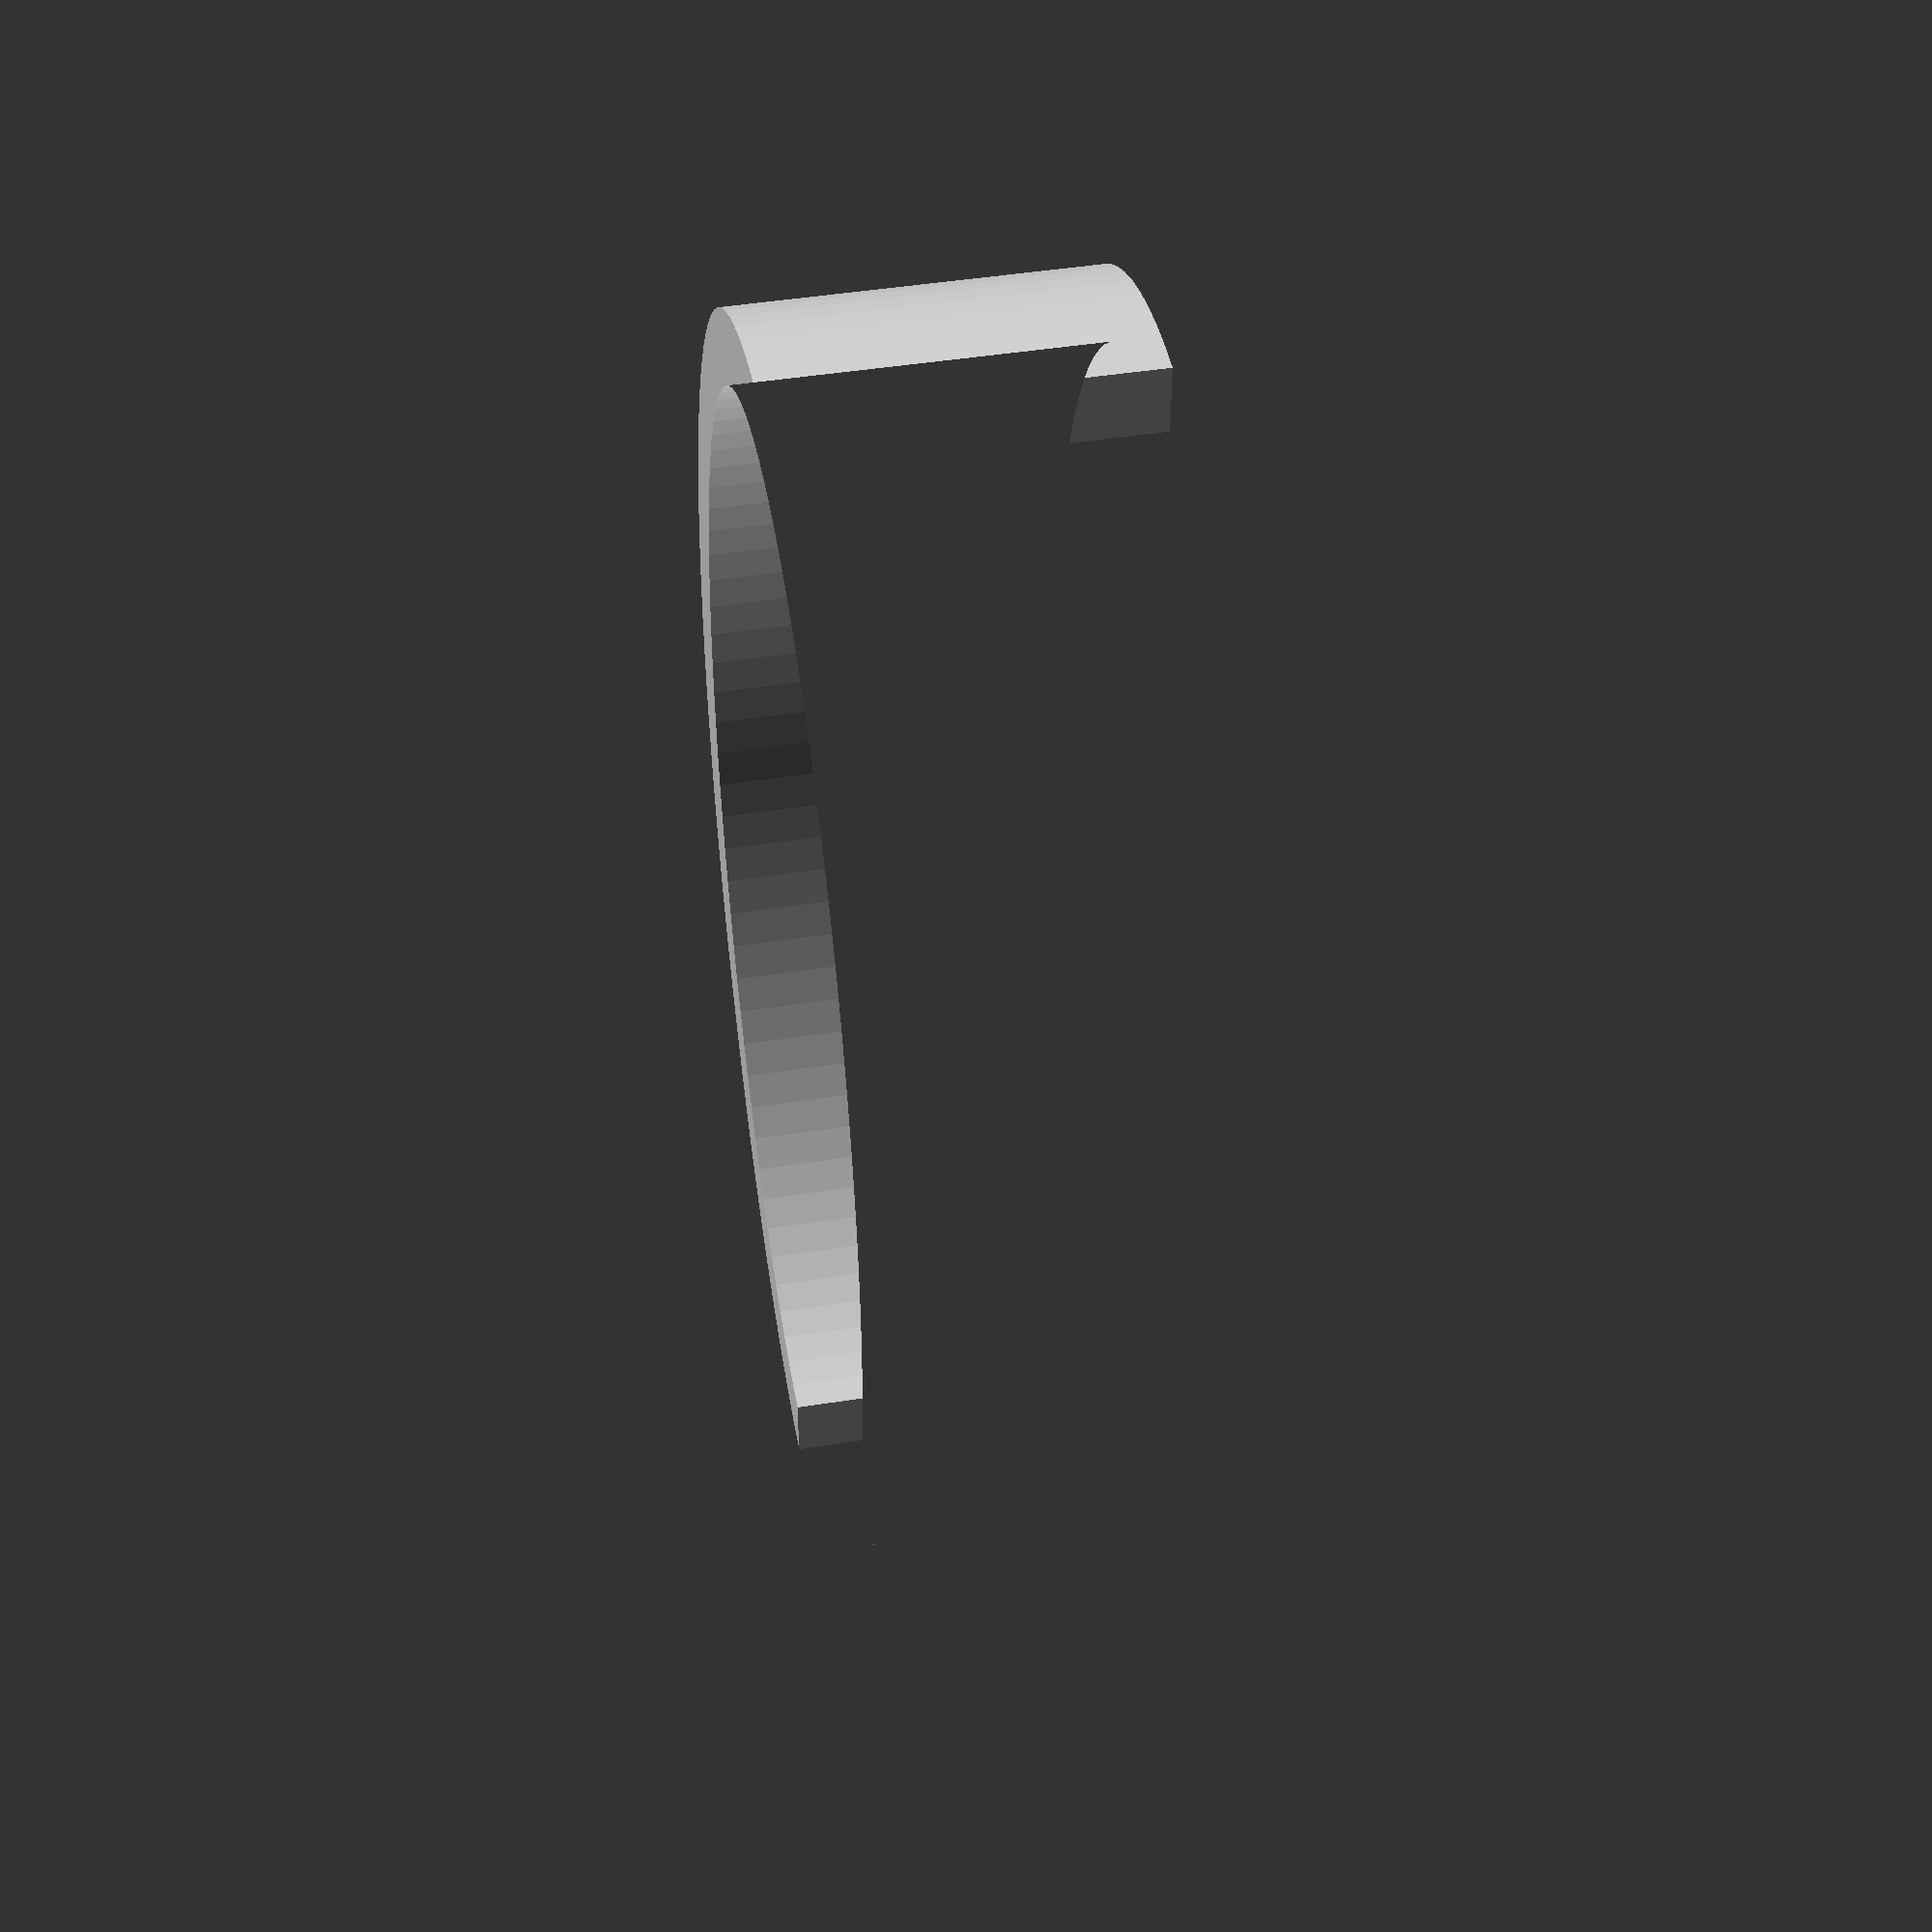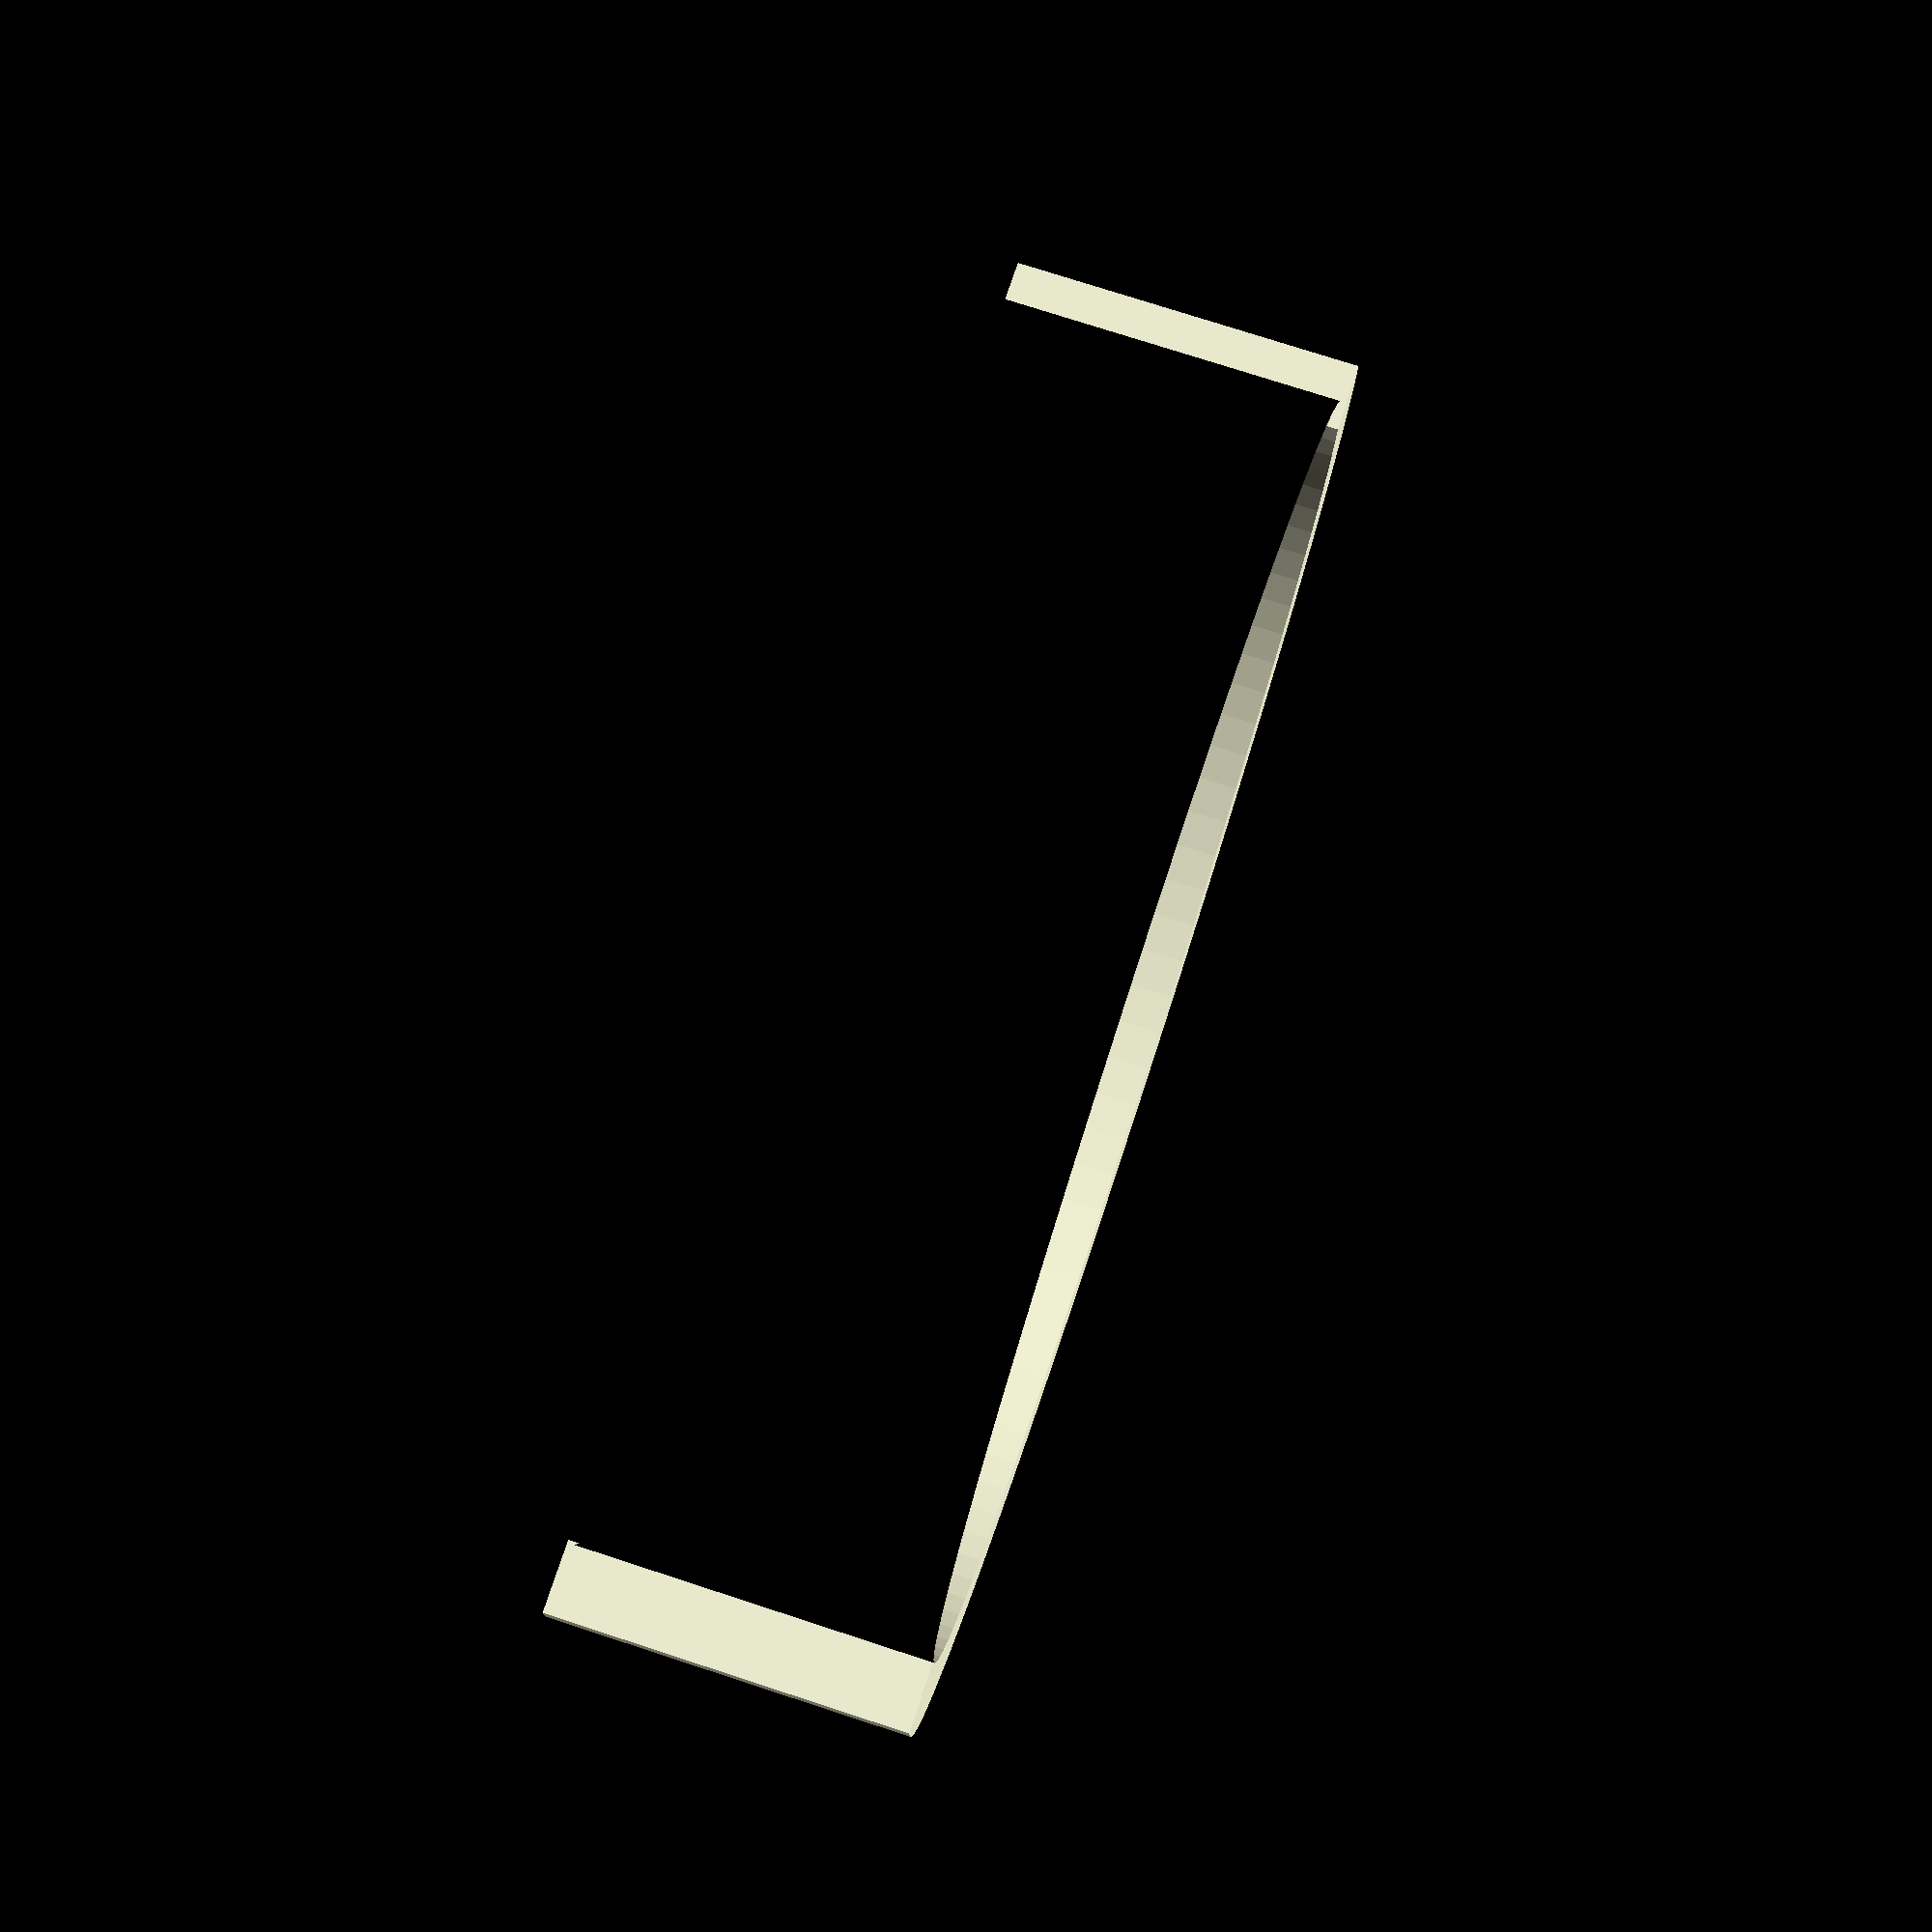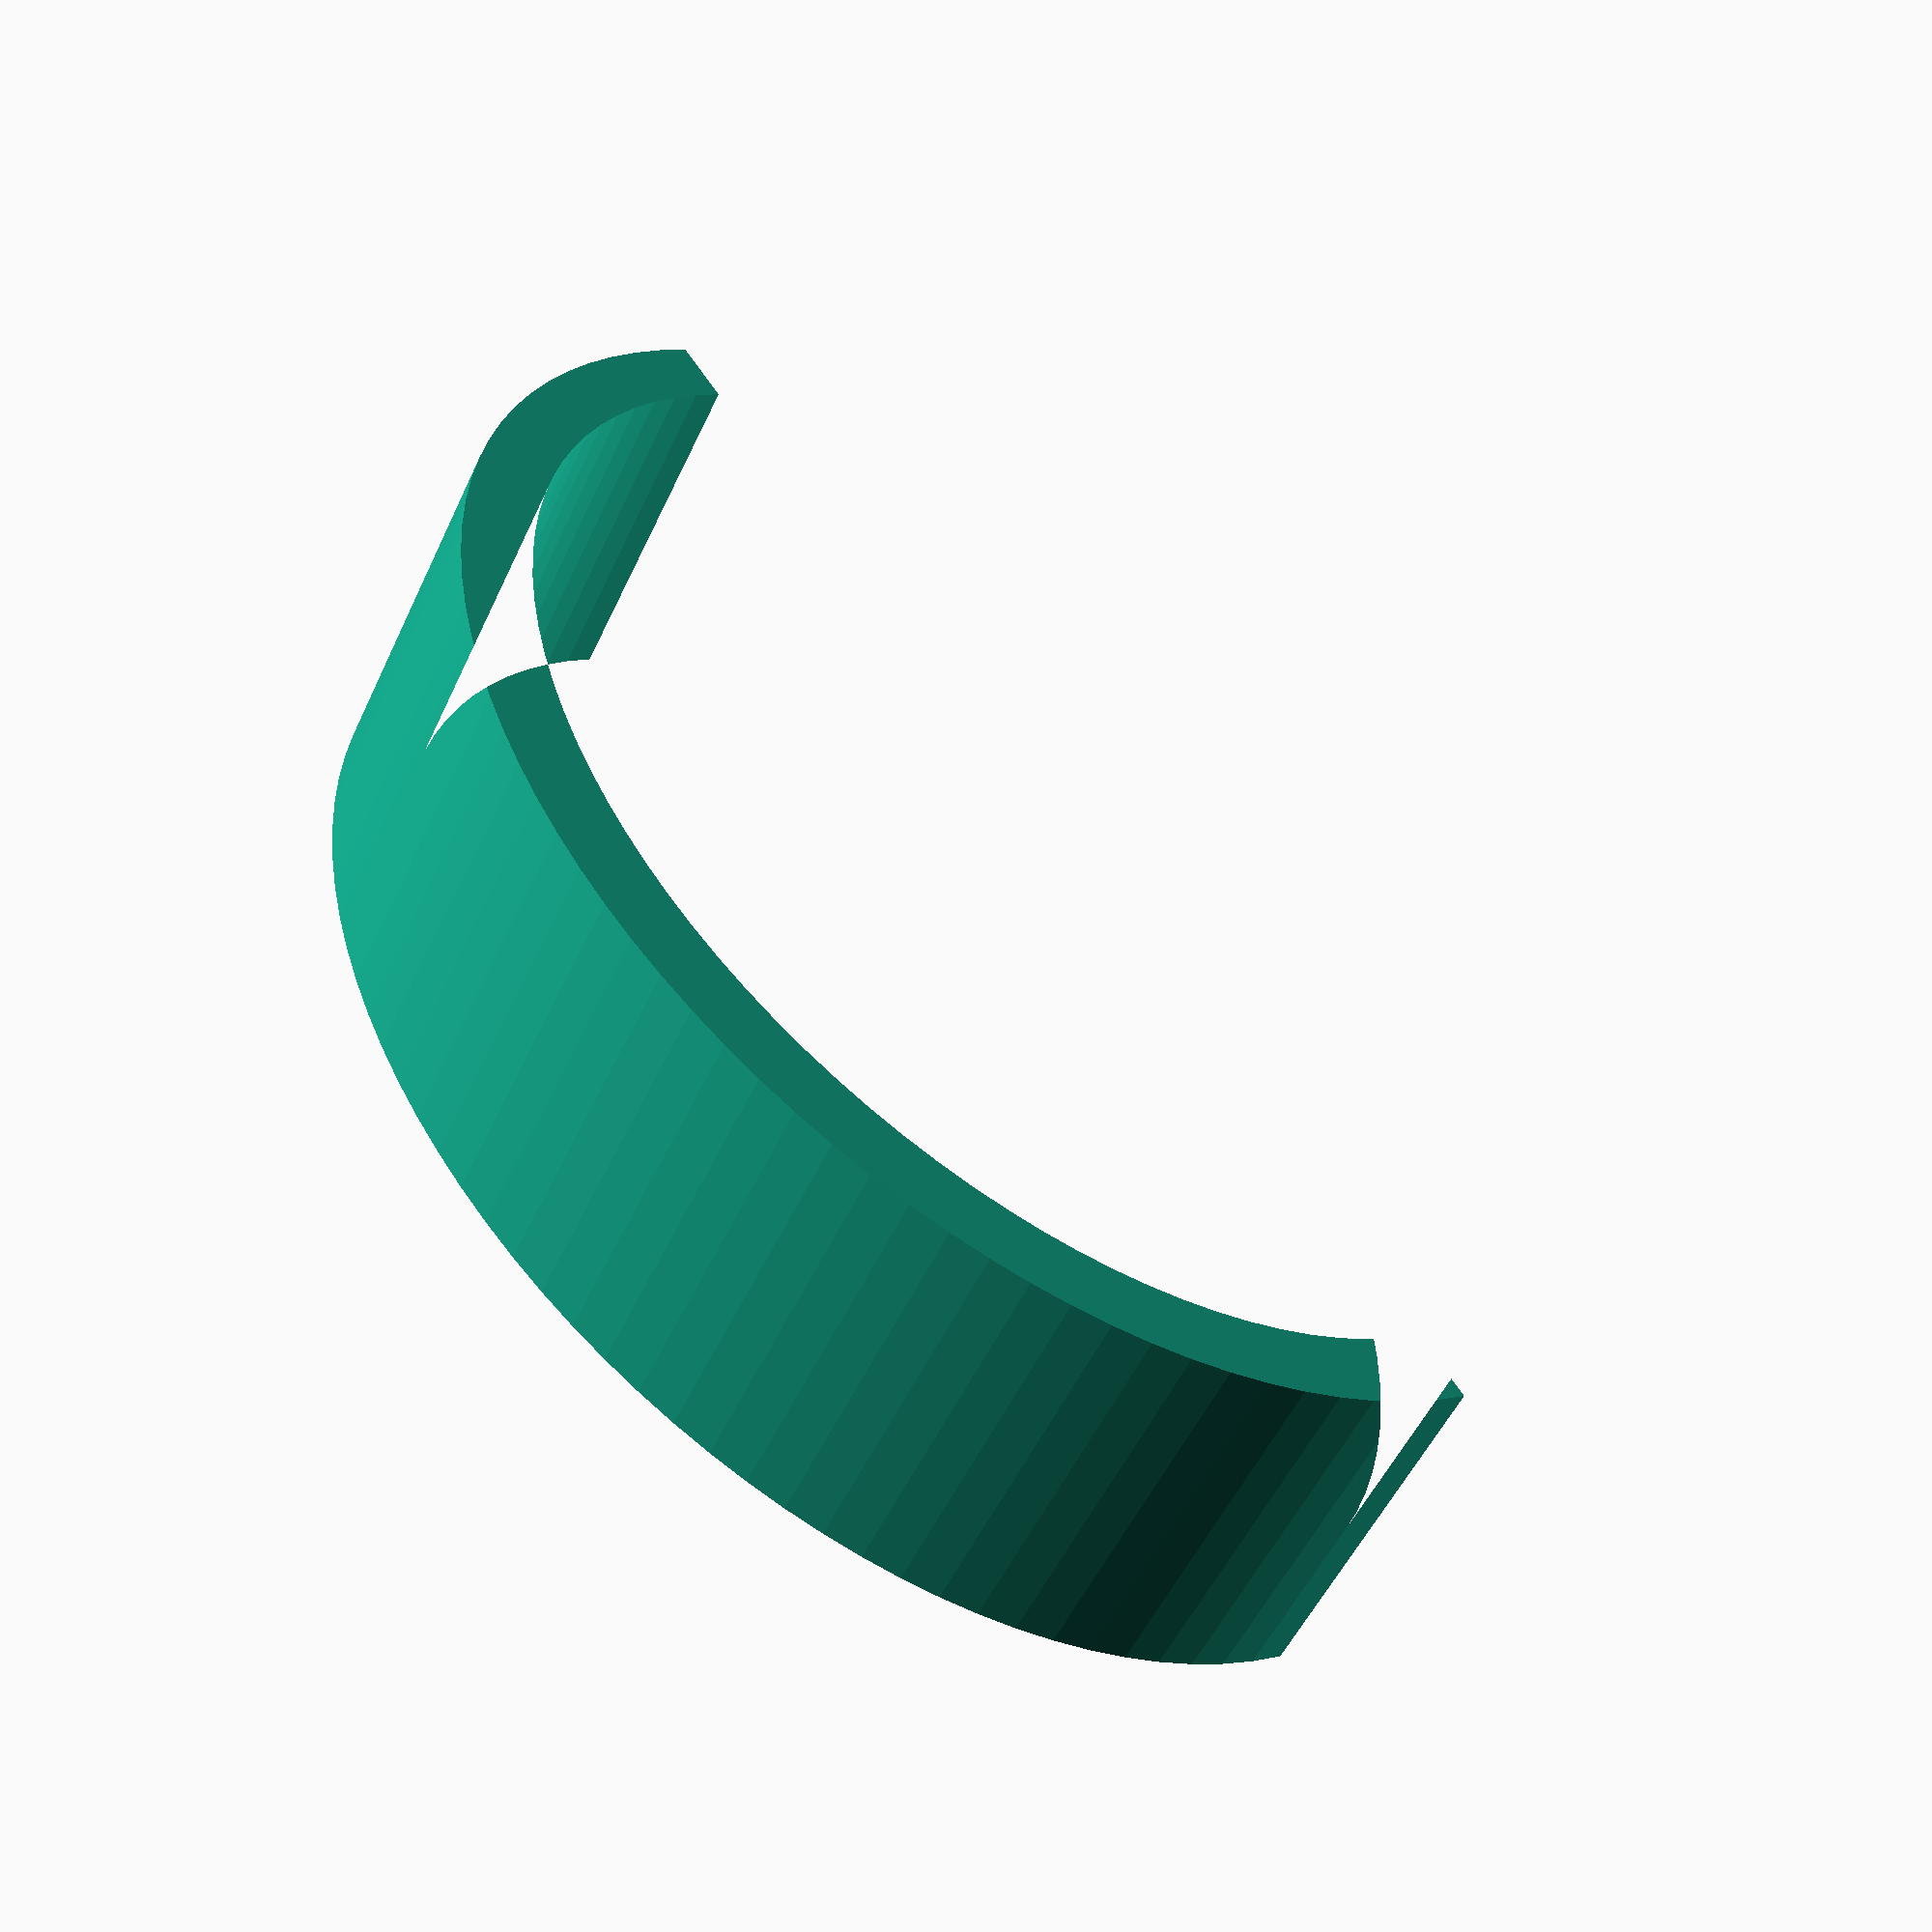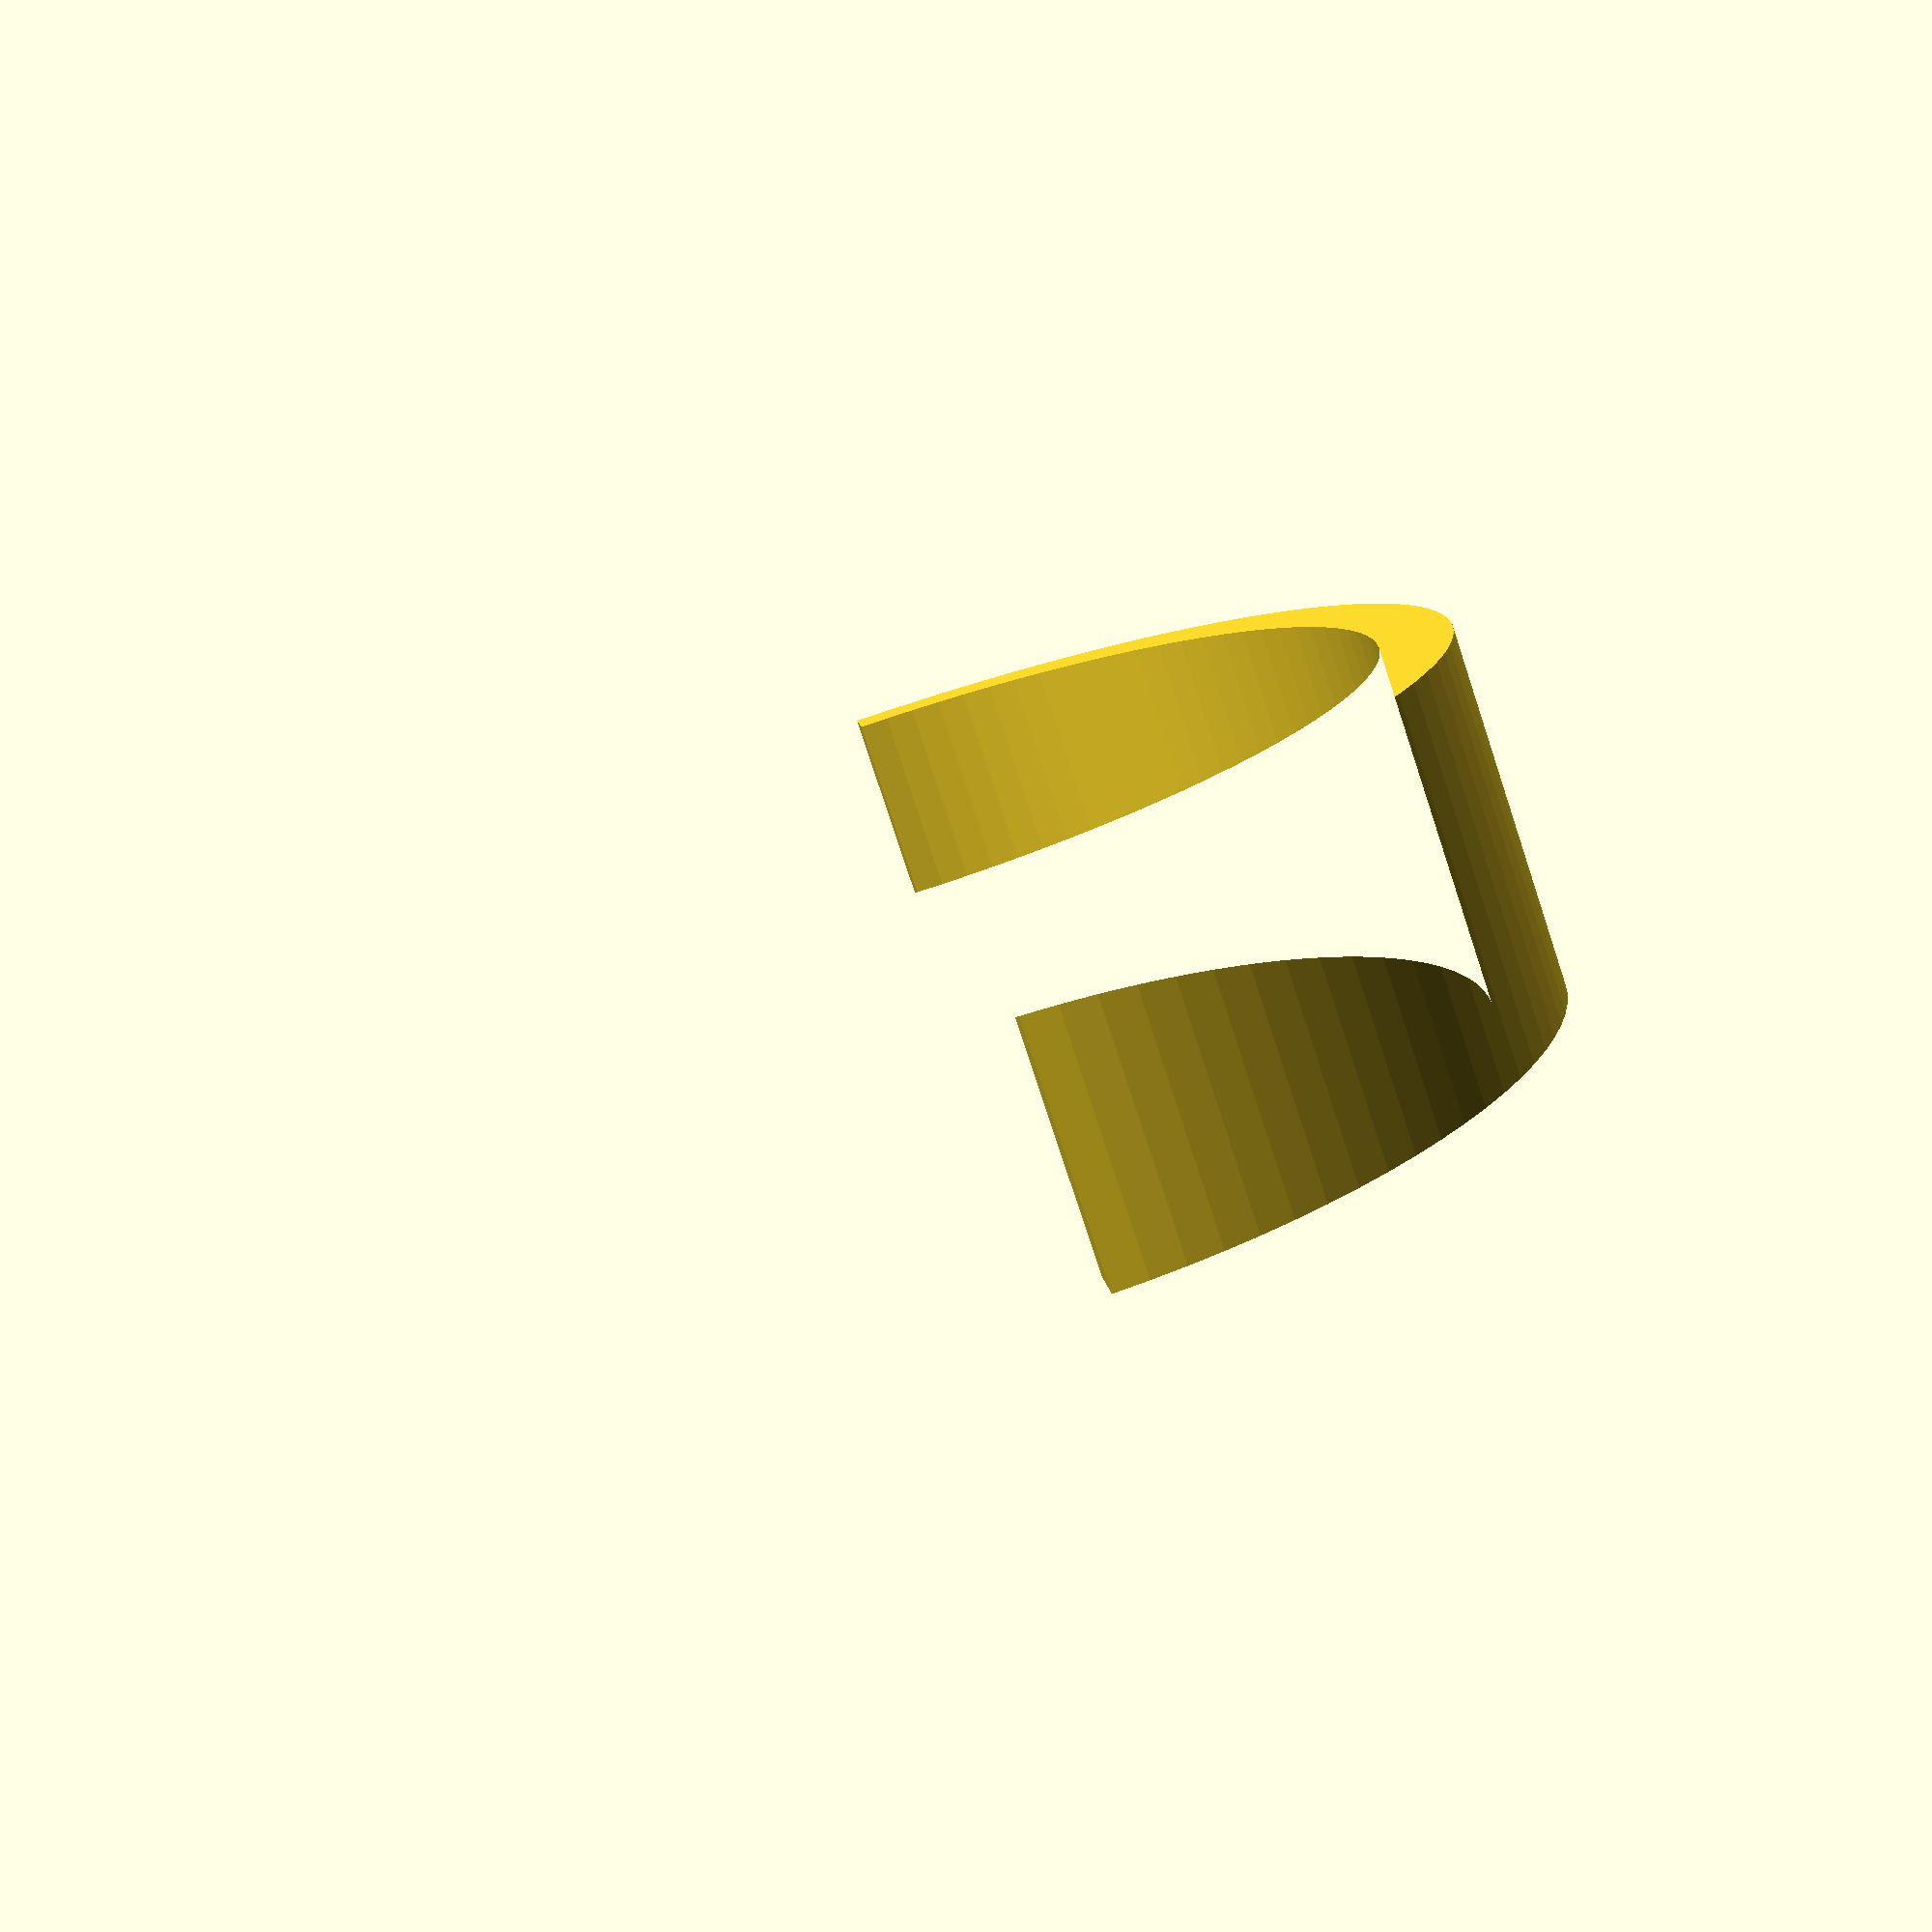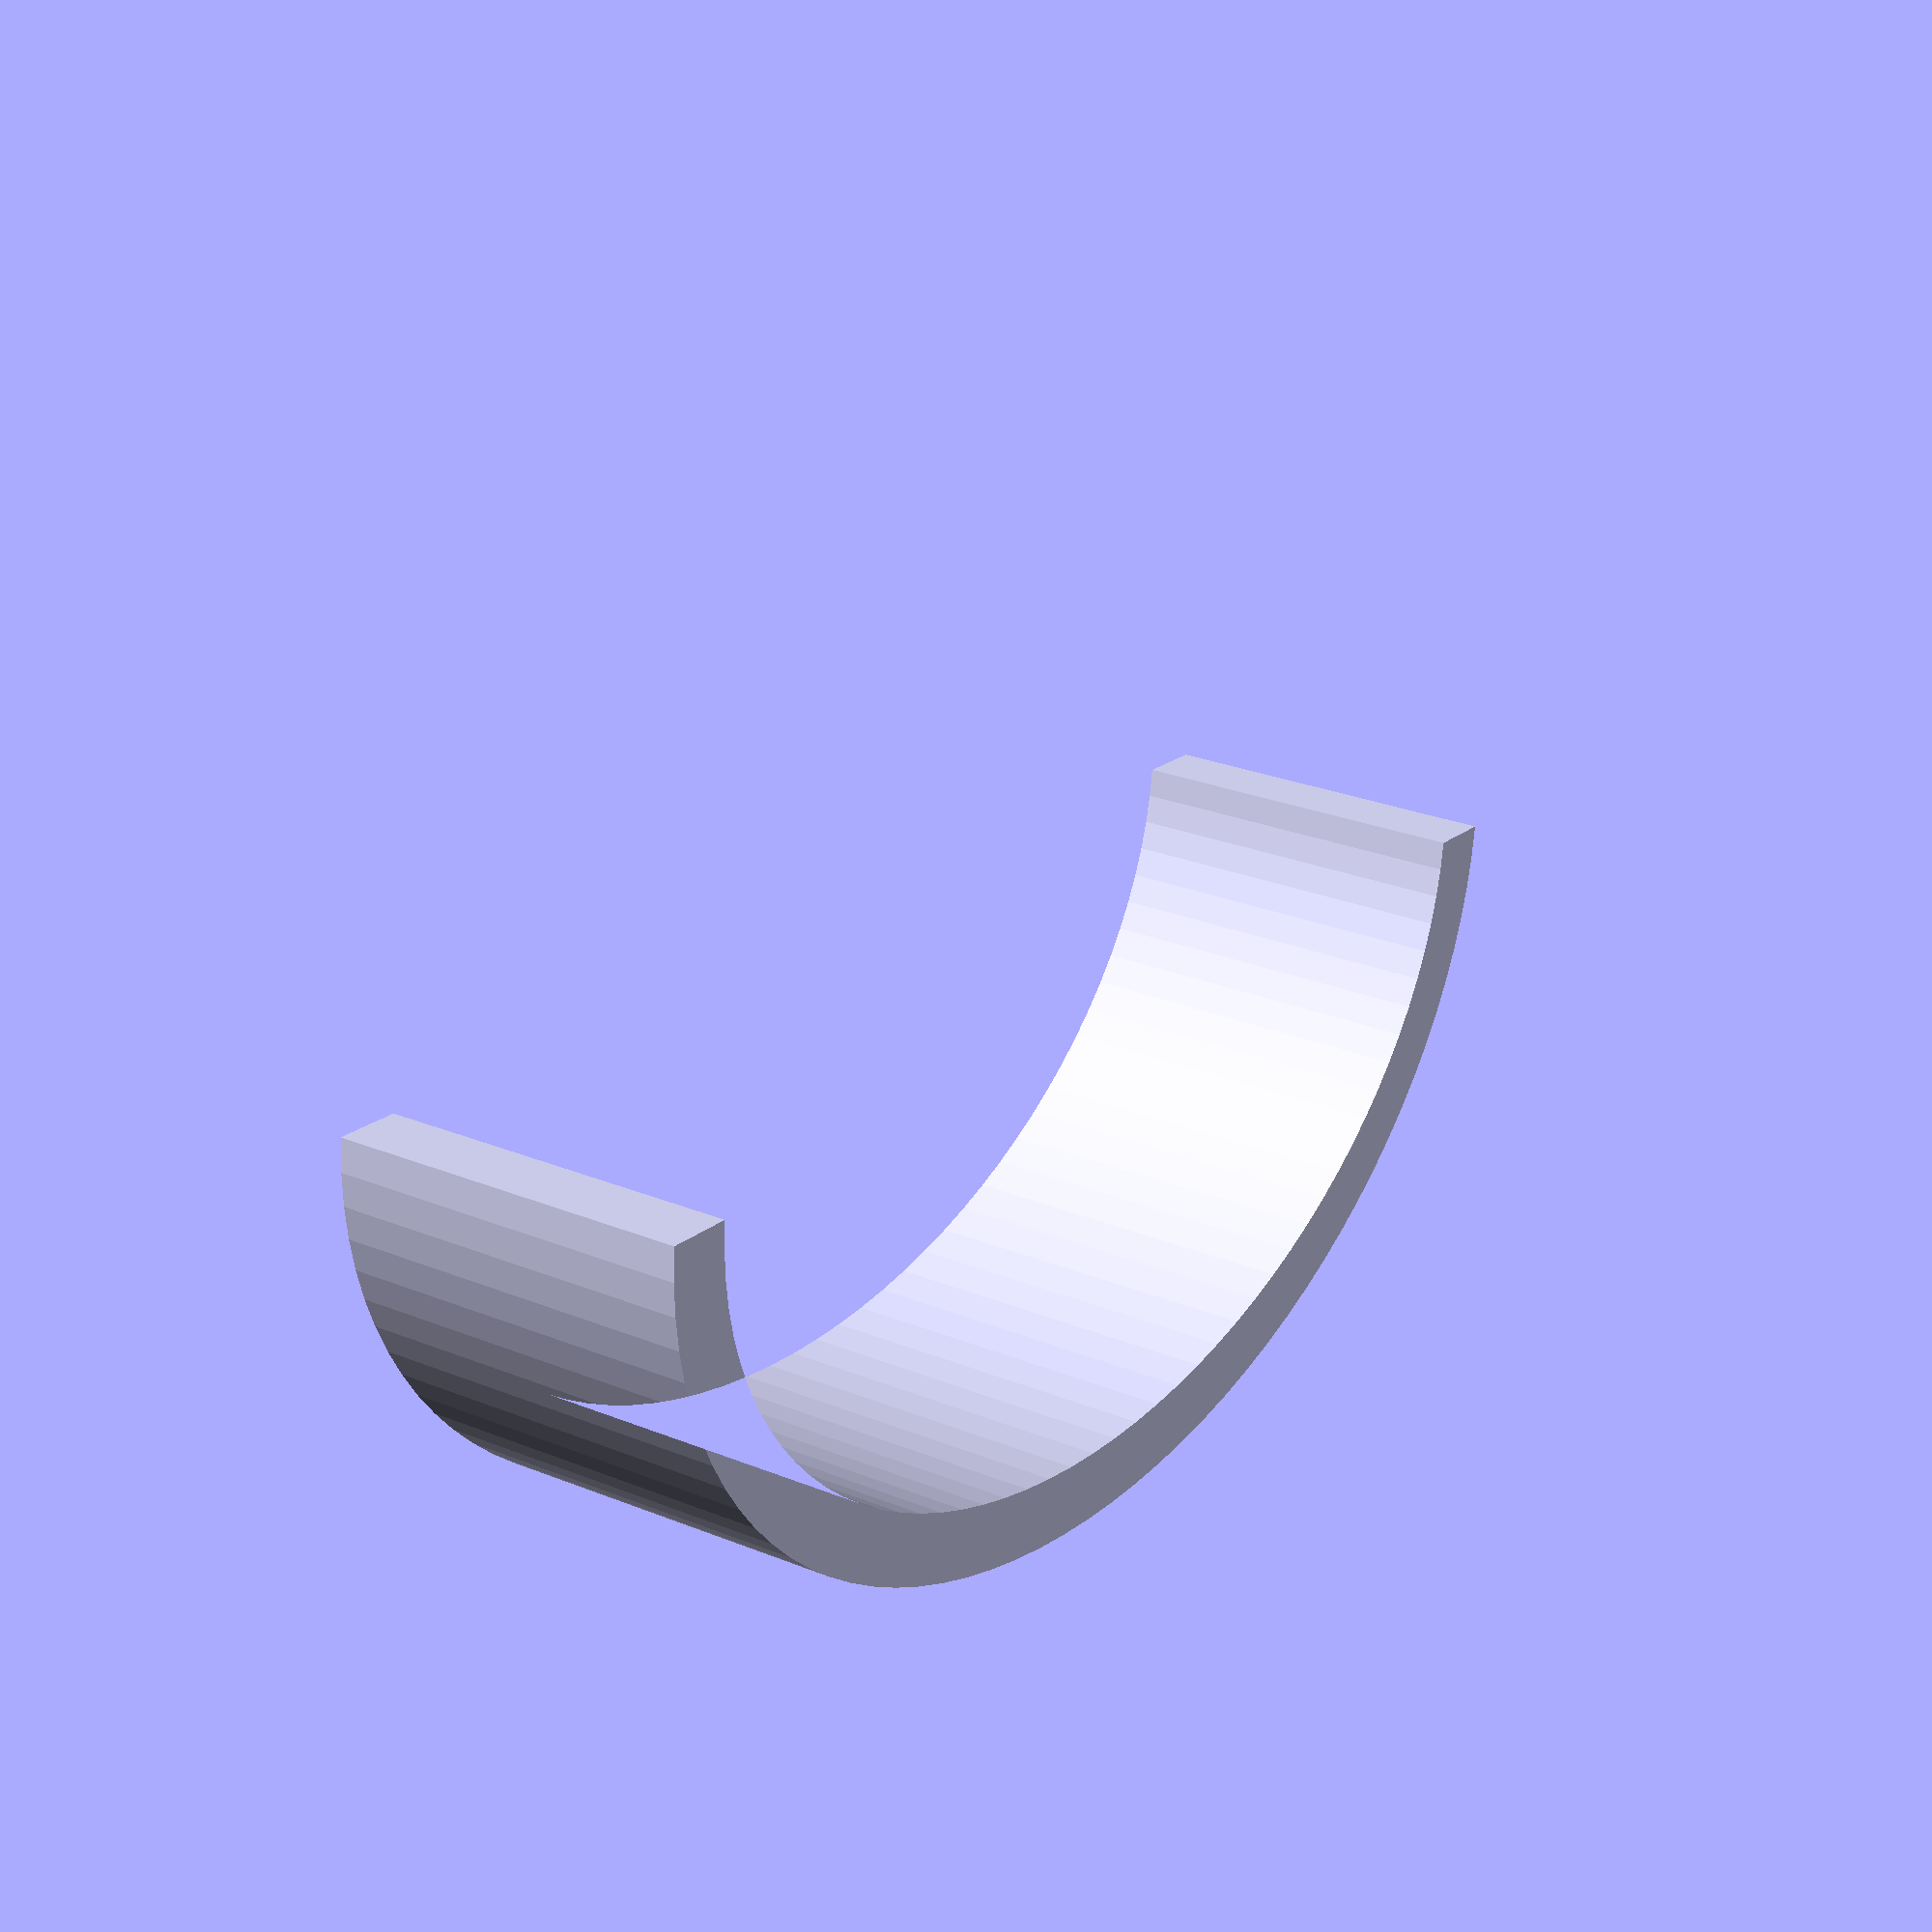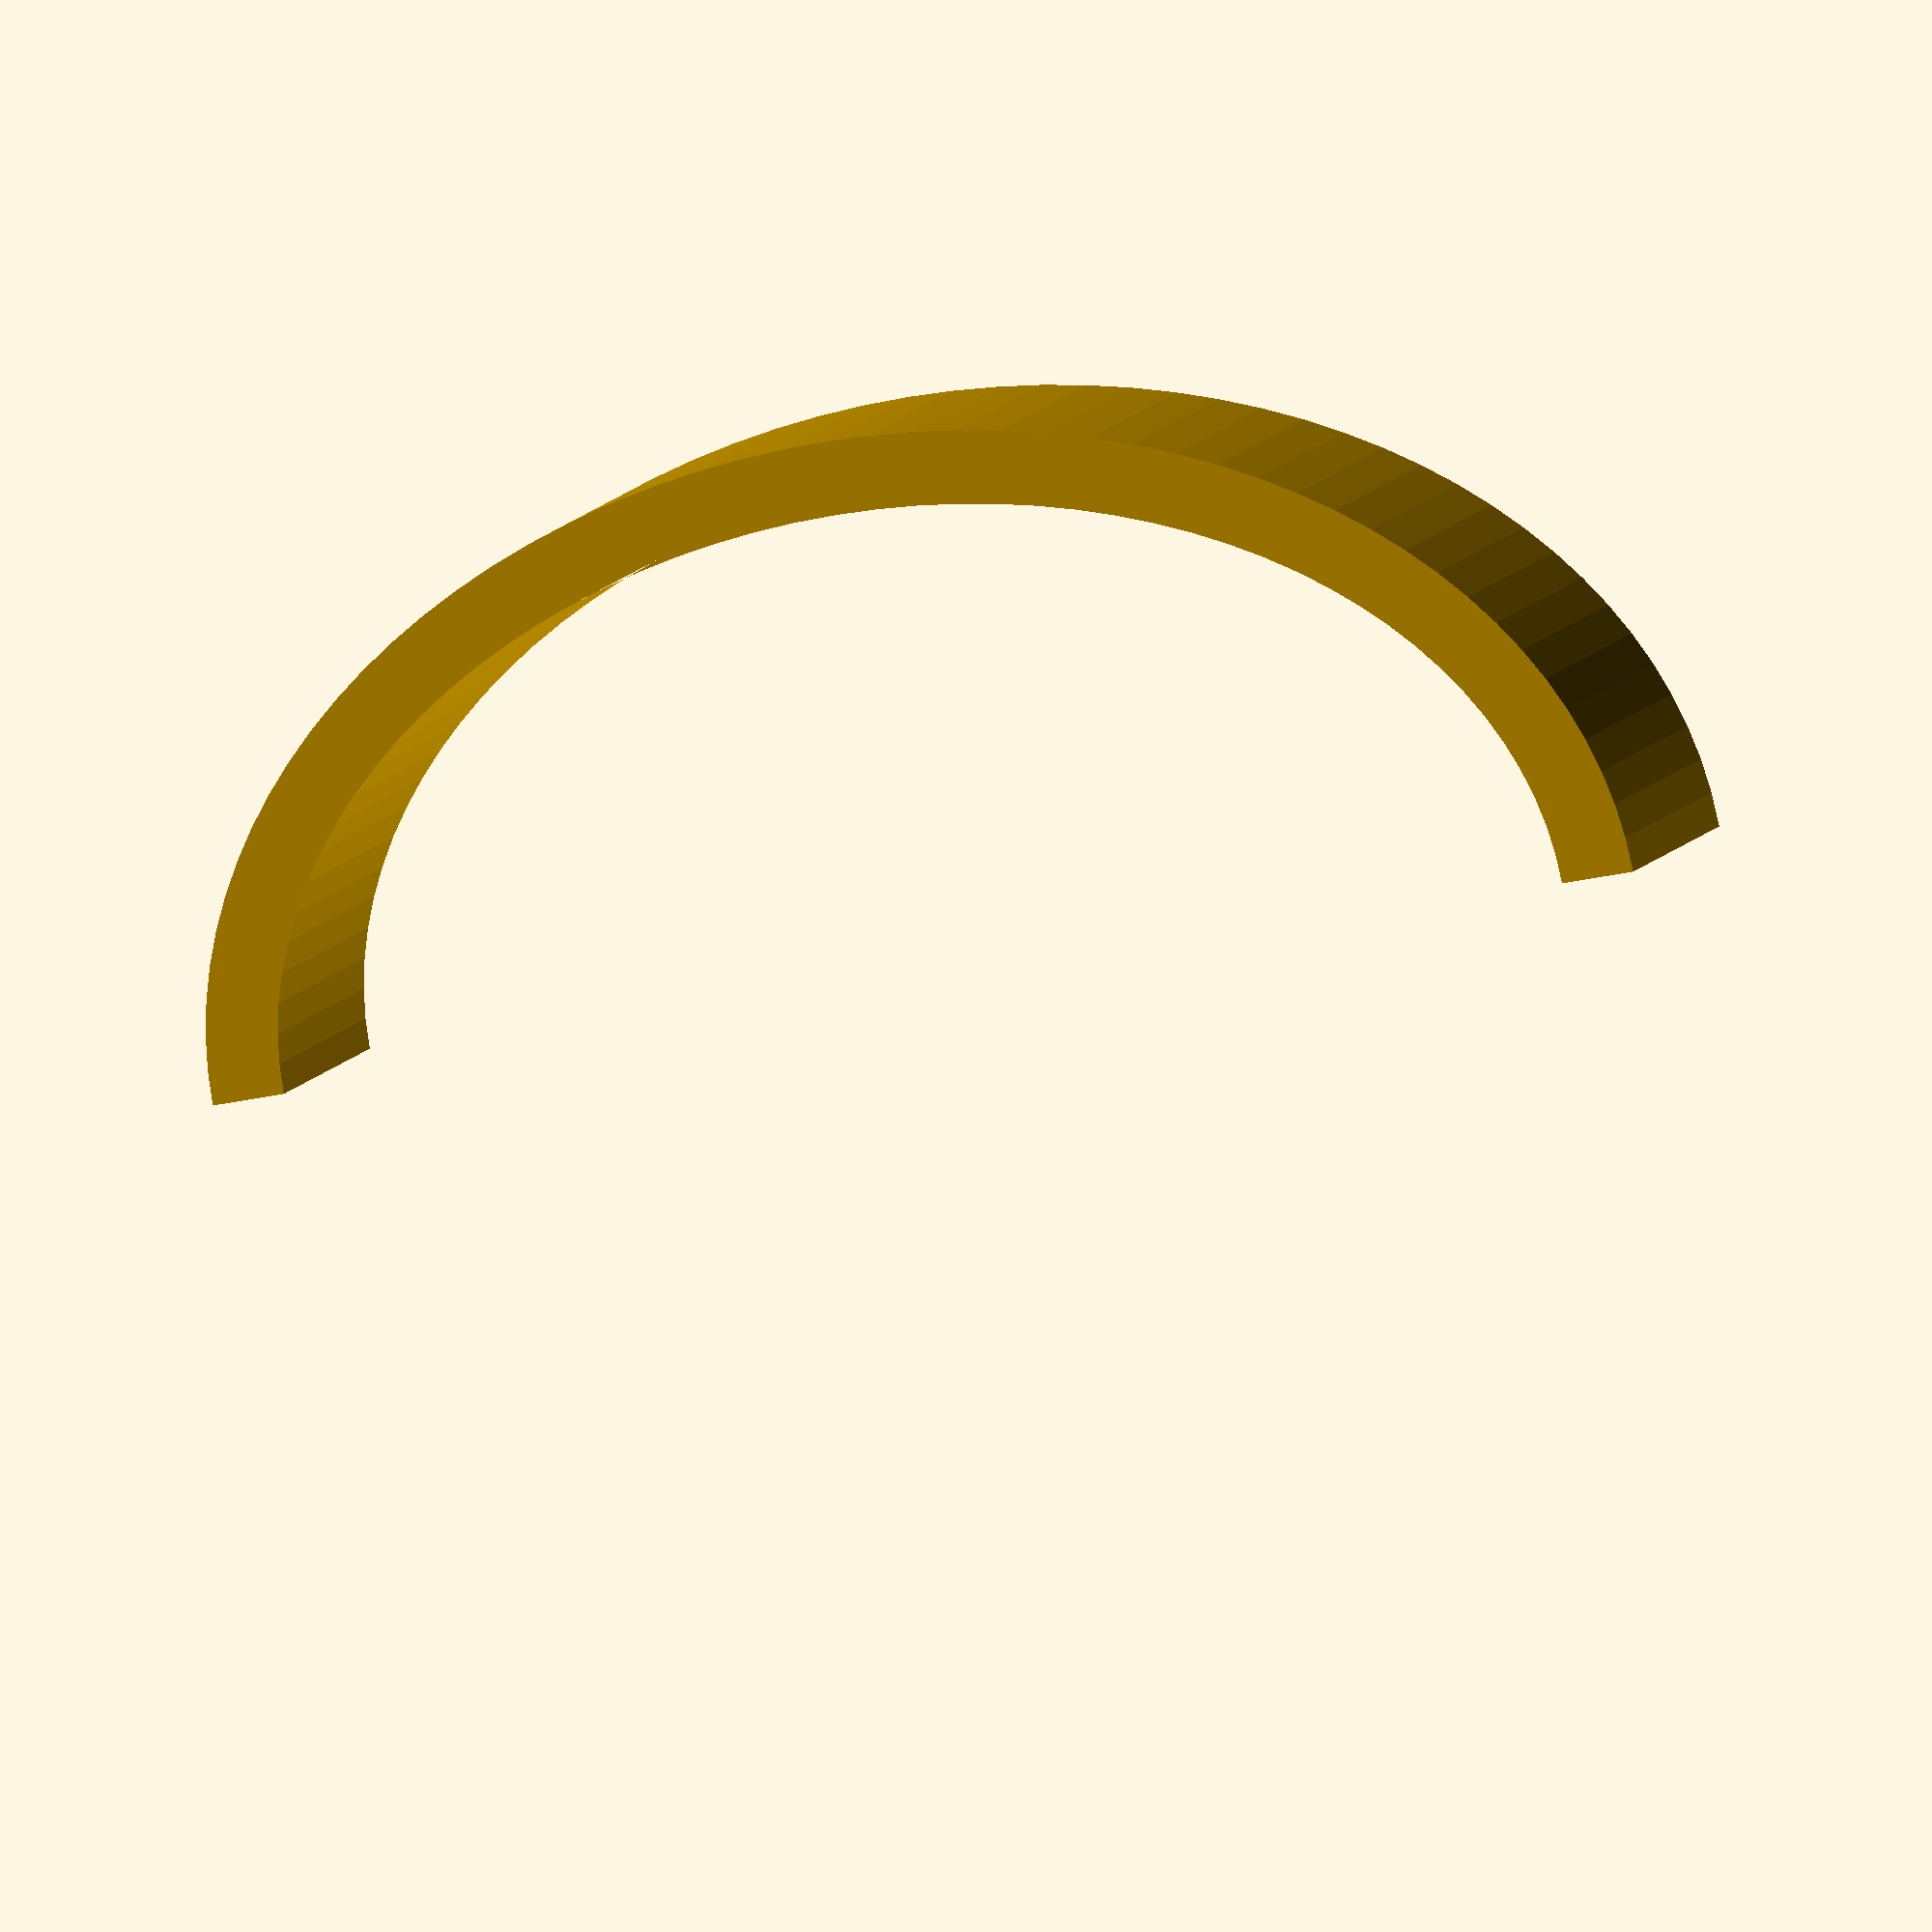
<openscad>
/*
 * Example 3, from https://en.wikibooks.org/wiki/OpenSCAD_User_Manual/Primitive_Solids#polyhedron
 */
module prism(l, w, h) {
  polyhedron(
    points = [
      [0,0,0], // 0
      [l,0,0], // 1  
      [l,w,0], // 2
      [0,w,0], // 3
      [0,w,h], // 4
      [l,w,h]  // 5
    ],
    faces = [
      [0,1,2,3], // Bottom, A
      [5,4,3,2], // Front, B 
      [0,4,5,1], // Back, the slope, C
      [0,3,4],   // Left, vertical, D
      [5,2,1]    // Right, vertical, E
    ]
  );
       
  // preview unfolded (do not include in your function)
  z = 0.08;
  separation = 2; // Between prism anf first flattened panel.
  border = .2; // Between panels, when flattened.
  translate([0, w + separation, 0])
    cube([l, w, z]);
  translate([0, w + separation+w+border, 0])
    cube([l, h, z]);
  translate([0, w + separation + w + border + h + border, 0])
    cube([l, sqrt(w * w + h * h), z]);
  translate([l + border, w + separation + w + border + h + border, 0])
    polyhedron(
      points = [
        [0, 0, 0], 
        [h, 0, 0], 
        [0, sqrt(w * w + h * h), 0], 
        [0, 0, z], 
        [h, 0, z], 
        [0, sqrt(w * w + h * h), z]
      ],
      faces = [
        [0, 1, 2], 
        [3, 5, 4], 
        [0, 3, 4, 1], 
        [1, 4, 5, 2], 
        [2, 5, 3, 0]
      ]
    );
  translate([0 - border, w + separation + w + border + h + border, 0])
    polyhedron(
      points = [
        [0, 0, 0],
        [0 - h, 0, 0],
        [0, sqrt(w * w + h * h), 0], 
        [0, 0, z],
        [0 - h, 0, z],
        [0, sqrt(w * w + h * h), z]
      ],
      faces = [
        [1, 0, 2],
        [5, 3, 4],
        [0, 1, 4, 3],
        [1, 2, 5, 4],
        [2, 0, 3, 5]
      ]
    );
}
   
w = 100;
l = 50;
h = 30;

diam = 10;
// Draw a prism
if (false) {
    prism(w, l, h);
}

// Prism with a hole in it.
if (false) {
	difference() {
			prism(w, l, h);
			translate([w/2, l/2, h/2]) {
					cylinder(h=2*h, d1=diam, d2=diam, center=true); 
			}
	}
}

// A tube
if (false) {
    translate([w/2, l/2, h/2]) {
        difference() {  
            cylinder(h=2*h, d1=diam, d2=diam, center=true);
            cylinder(h=2*h, d1=diam*0.9, d2=diam*0.9, center=true);
        }
    }
}
 
module roundedRect(size, radius) {  // more elegant version
  linear_extrude(height=size.z, center=true) {
    offset(radius) offset(-radius) {
      square([size.x, size.y], center = true);
    }
  }
}

if (false) {
    roundedRect([10, 10, 1], 3);
}

module ellipse(D, d) {
	resize([D, d]) {
		circle(d=(D + d) / 2, $fn=100);
	}
}

// Simple ellipse
if (false) {
	ellipse(200, 150);
}

// Elliptic Tube
if (false) {
  linear_extrude(height=50, center=true) {
		difference() {
			ellipse(200, 150);
			ellipse(180, 130);
		}
	}
}

// Elliptic half tube
if (true) {
	intersection() {
		linear_extrude(height=50, center=true) {
			difference() {
				ellipse(200, 150);
				ellipse(180, 130);
			}
		}
		translate([0, 150 / 4, 0]) {
			cube([200, 150 / 2, 50], center=true);
		}
	}
}





</openscad>
<views>
elev=314.2 azim=270.8 roll=79.7 proj=p view=solid
elev=104.9 azim=358.7 roll=71.9 proj=p view=wireframe
elev=51.2 azim=236.7 roll=335.9 proj=p view=wireframe
elev=80.0 azim=84.6 roll=18.3 proj=p view=solid
elev=154.7 azim=5.7 roll=236.7 proj=p view=wireframe
elev=352.8 azim=10.8 roll=193.4 proj=o view=solid
</views>
